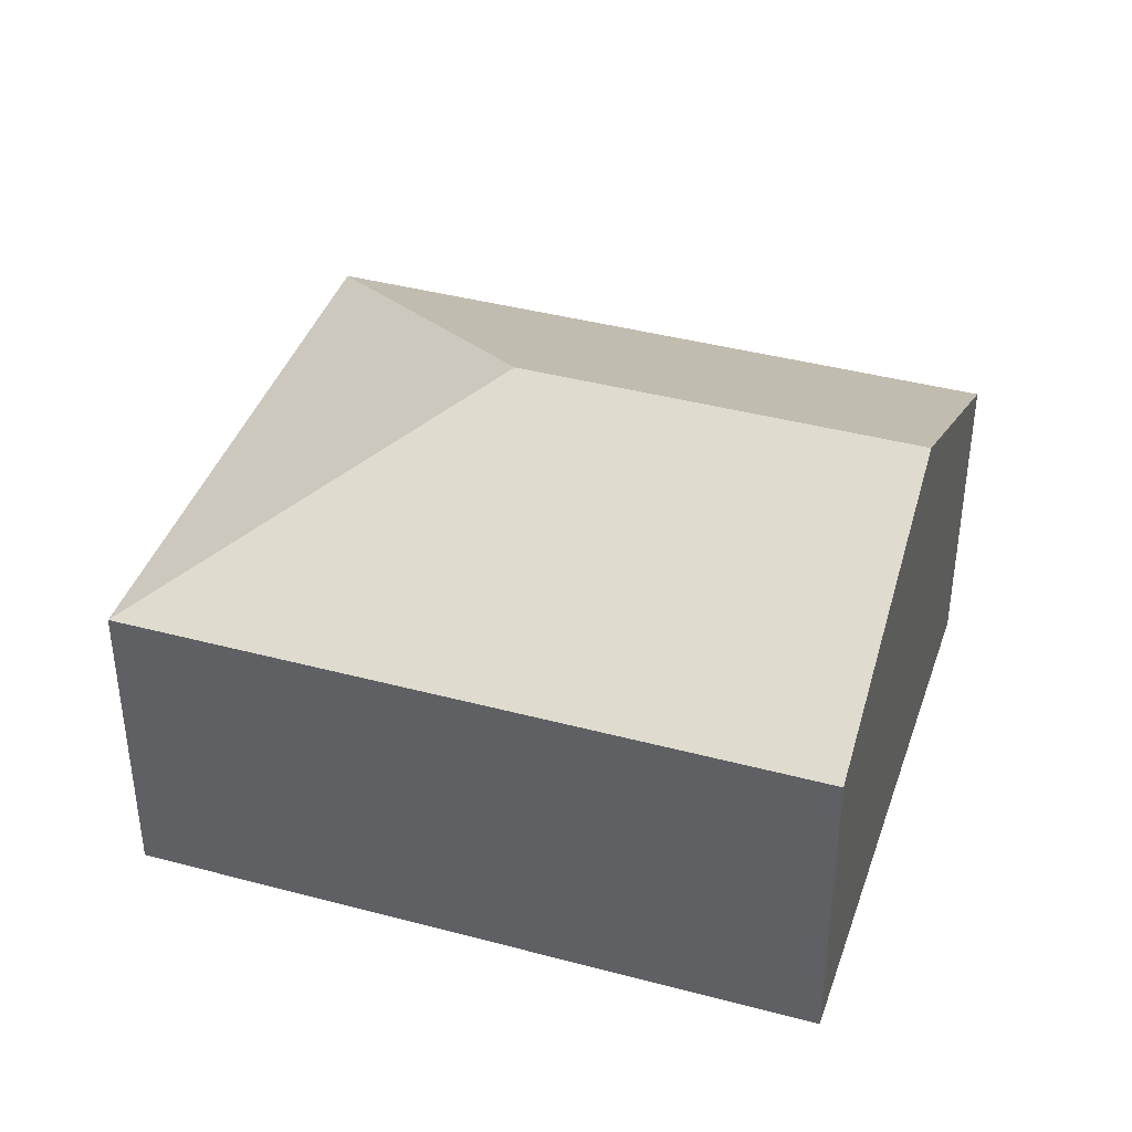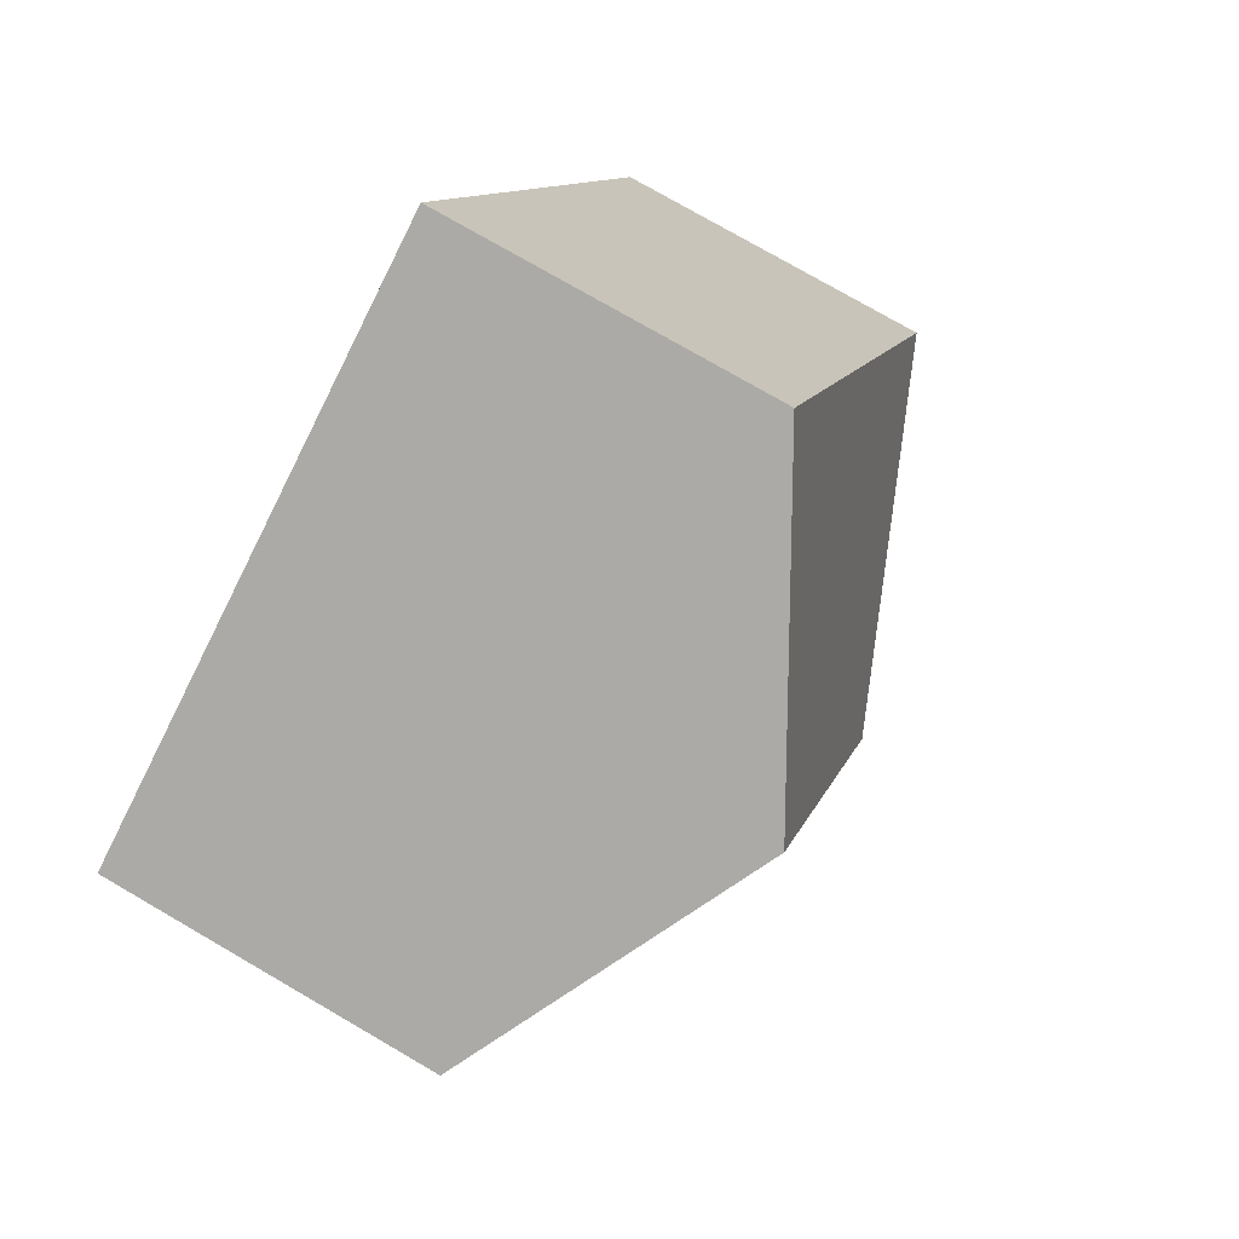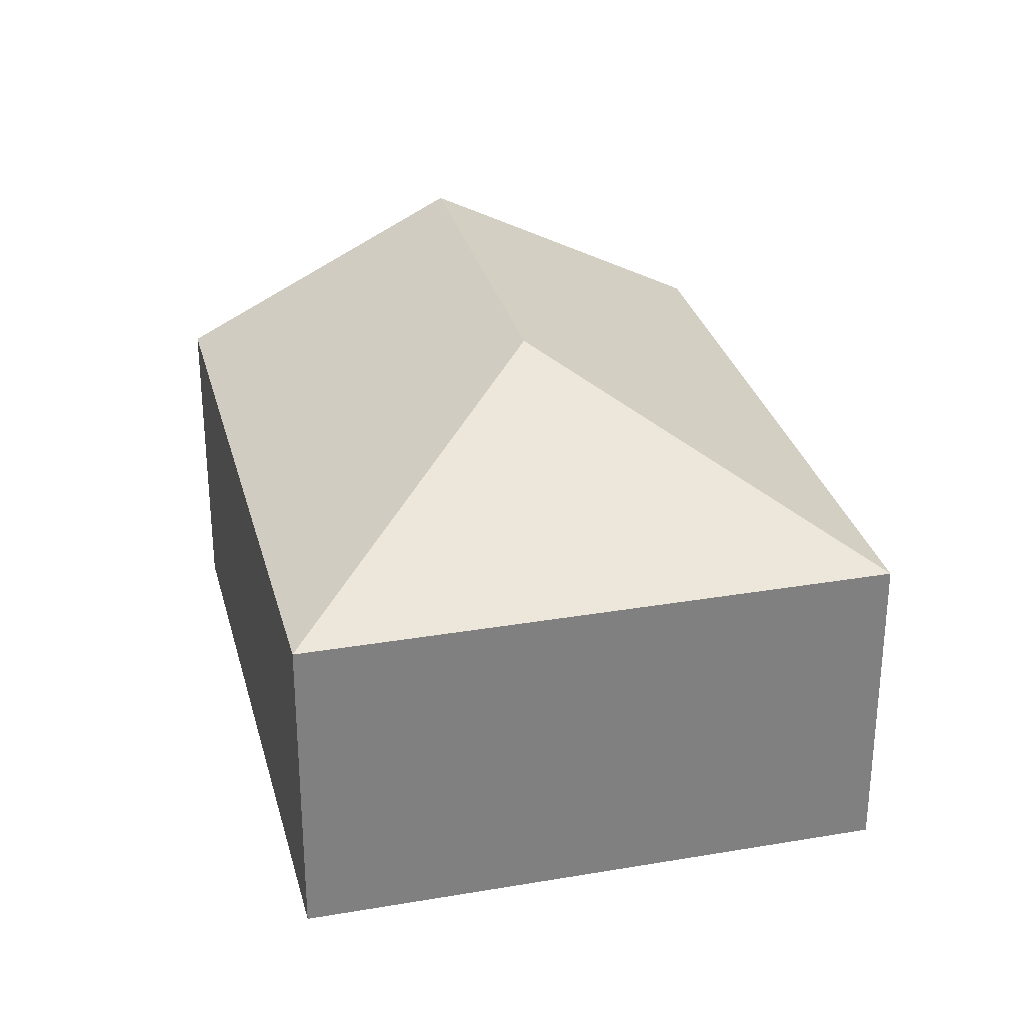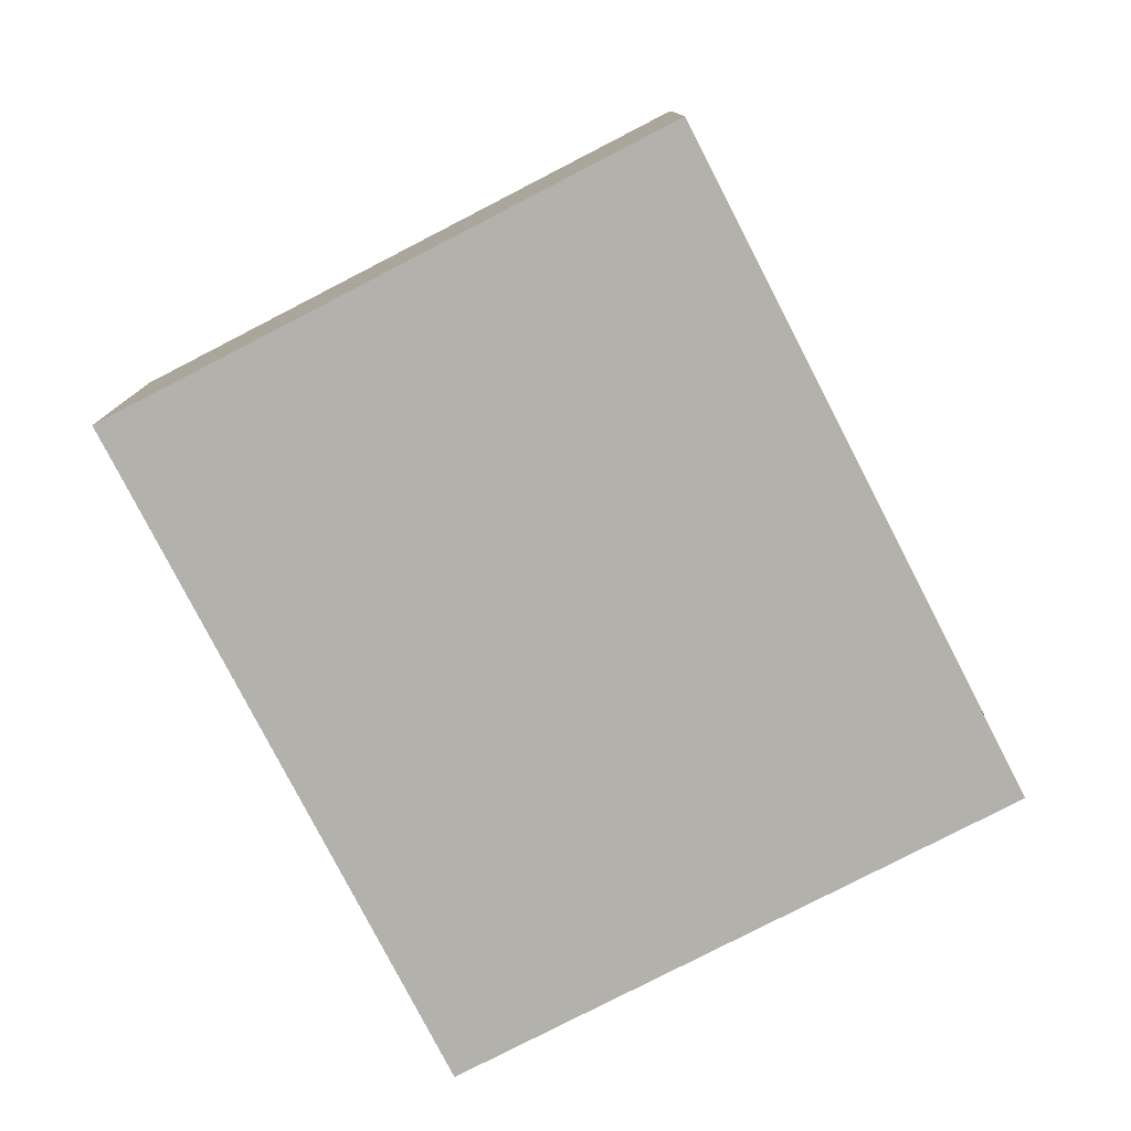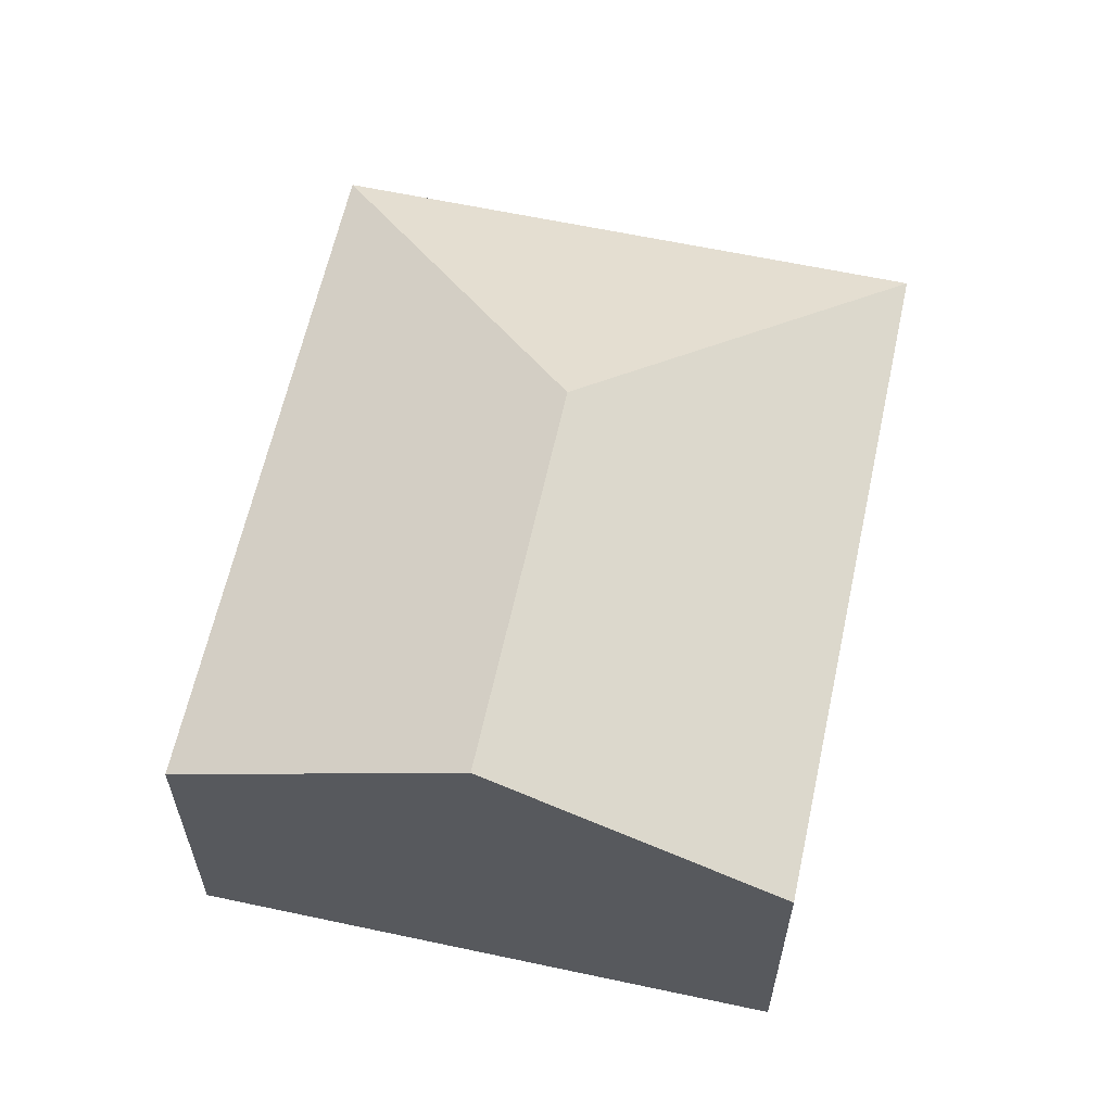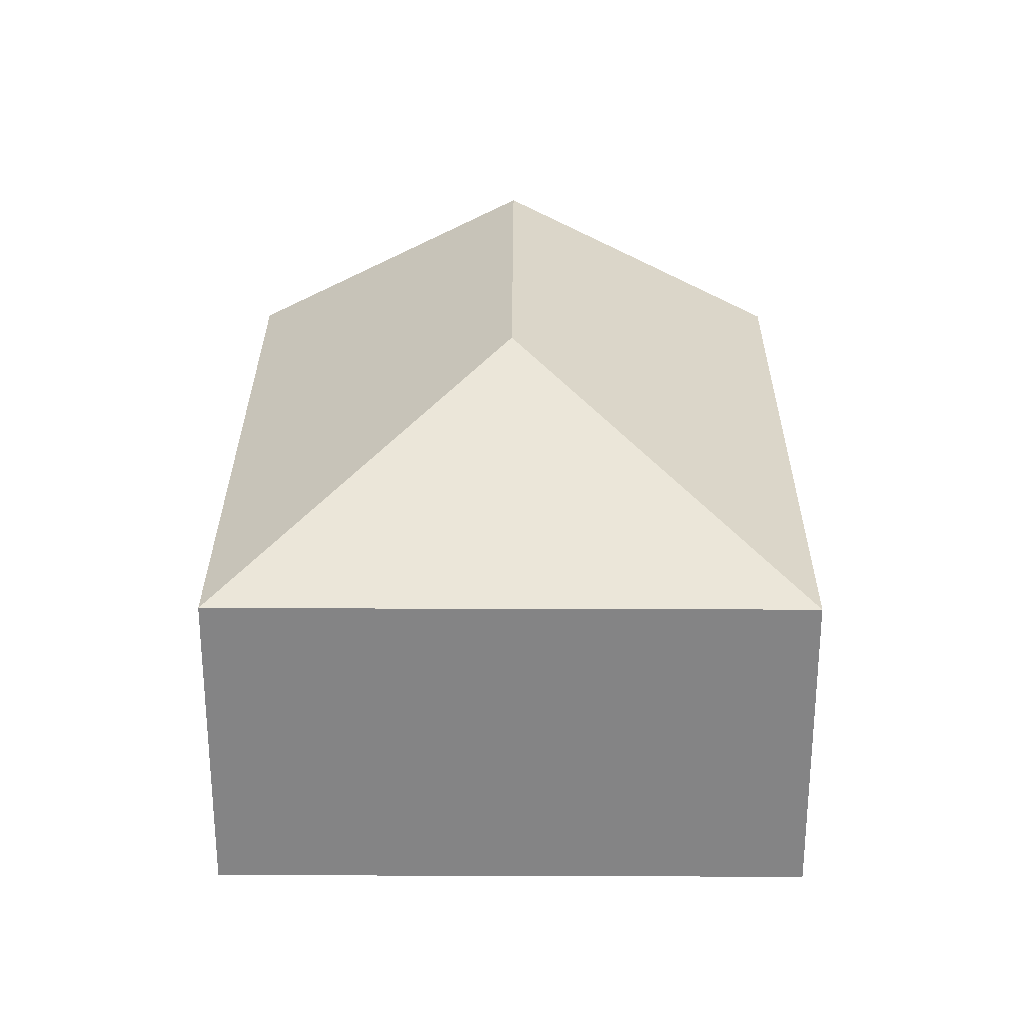
<metadata>
{"format":"obj","ext":"obj","renderer":"f3d","projection":"perspective","resolution":1024,"background":"white","views":[{"elev":40.5,"azim":-45.2,"up":"+Y"},{"elev":76.7,"azim":120.1,"up":"+Z"},{"elev":30.0,"azim":-167.3,"up":"+Y"},{"elev":-79.0,"azim":-126.0,"up":"+Y"},{"elev":61.6,"azim":39.0,"up":"+Y"},{"elev":28.4,"azim":-153.0,"up":"+Y"}]}
</metadata>
<code>
v  3.405 3.973 1.126
v  7.201 2.698 3.027
v  4.531 2.698 -2.28
v  4.935 3.973 4.167
v  0 2.698 1.652e-16
v  2.669 2.698 5.307
v  2.669 -3.25e-16 5.307
v  4.935 -2.552e-16 4.167
v  7.201 -1.853e-16 3.027
v  4.531 1.396e-16 -2.28
v  0 0 0
g defaultobject
f 1 2 3
f 2 1 4
f 1 3 5
f 4 5 6
f 5 4 1
f 7 4 6
f 4 7 2
f 2 7 8
f 2 8 9
f 9 3 2
f 3 9 10
f 10 5 3
f 5 10 11
f 11 6 5
f 6 11 7
f 8 10 9
f 10 8 7
f 10 7 11

</code>
